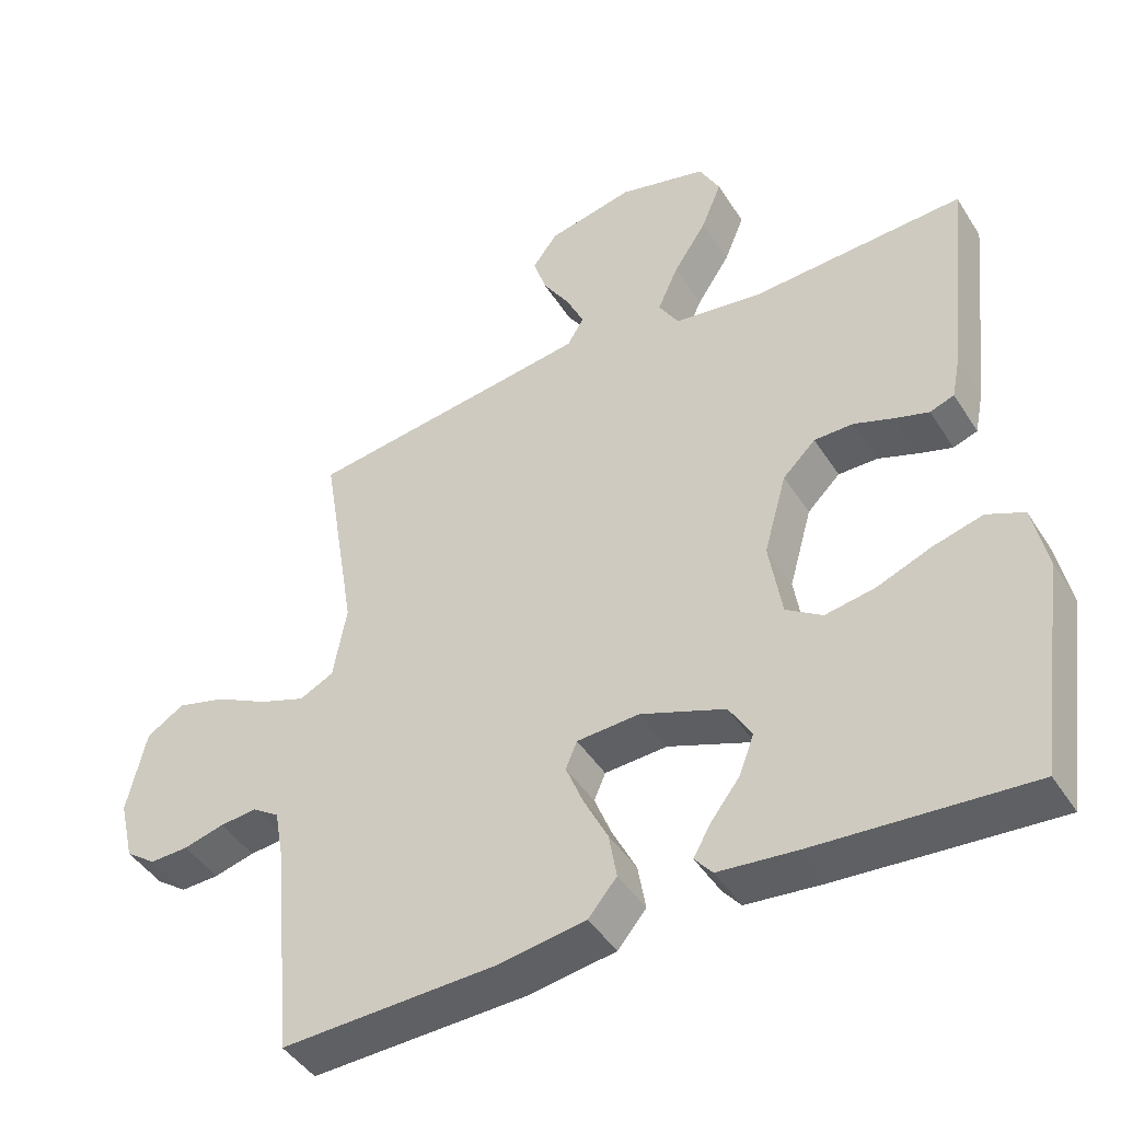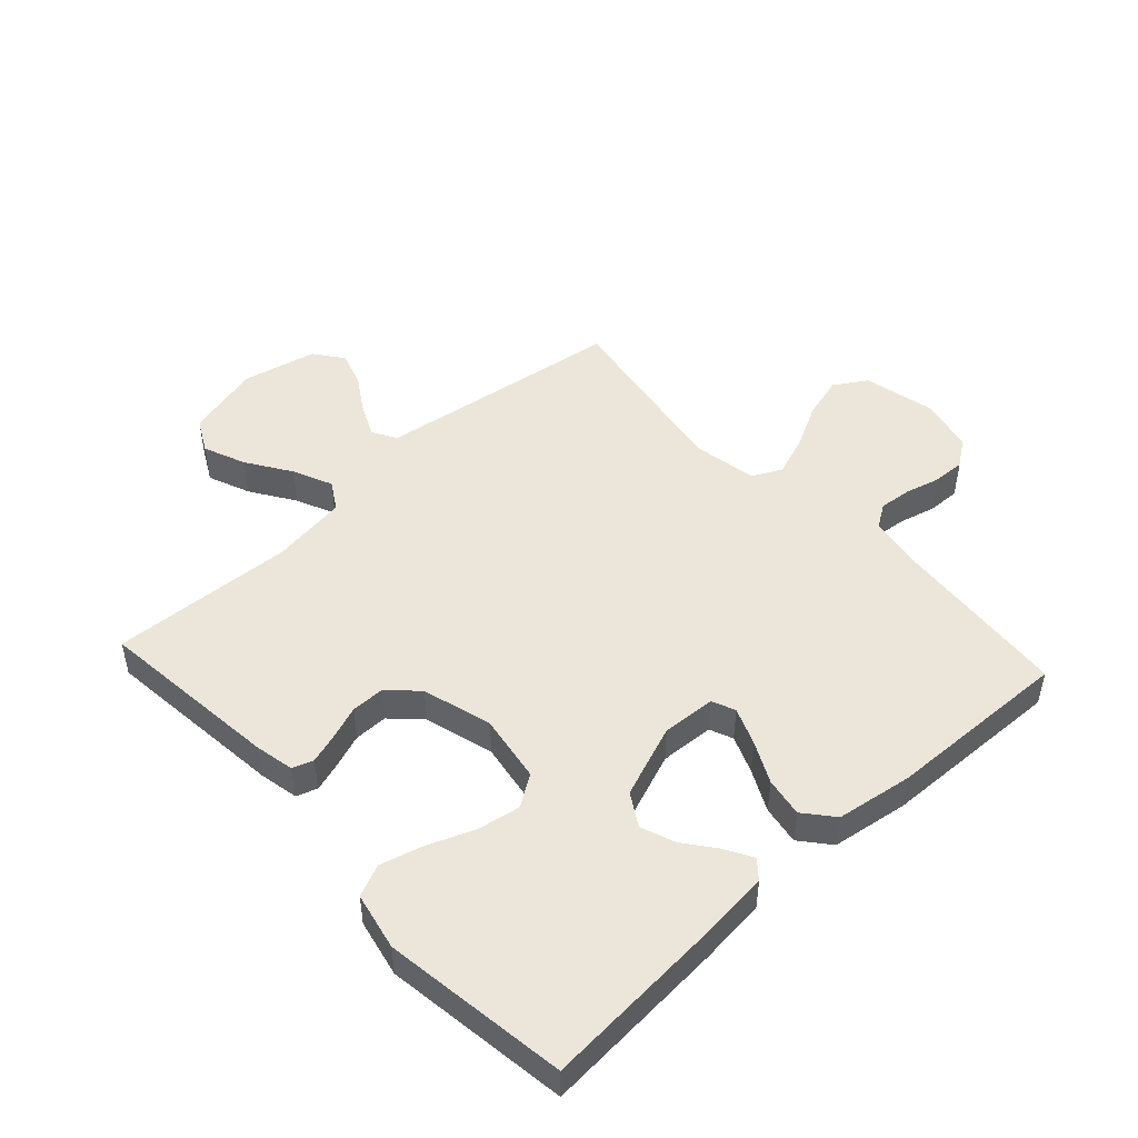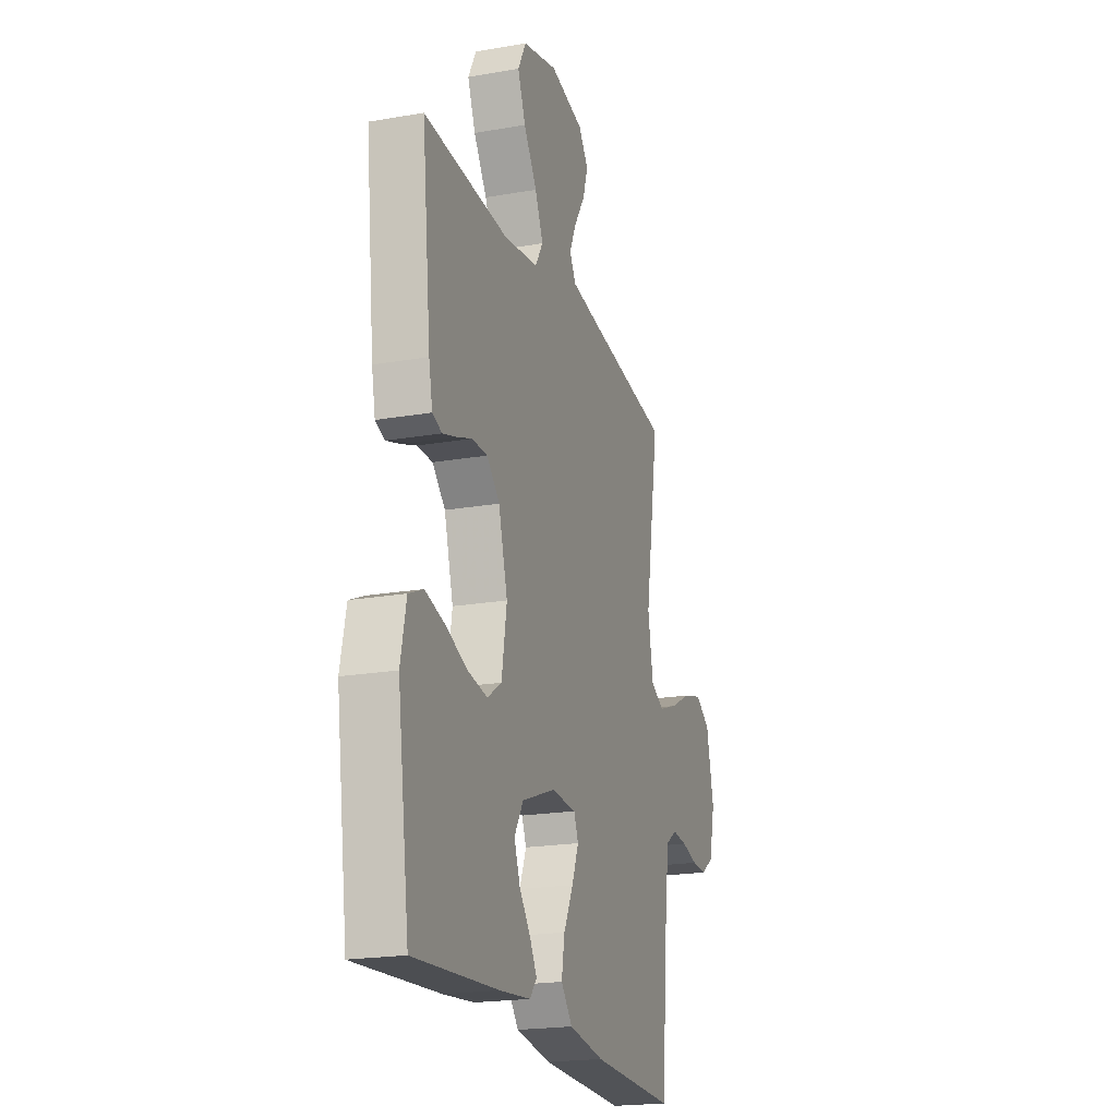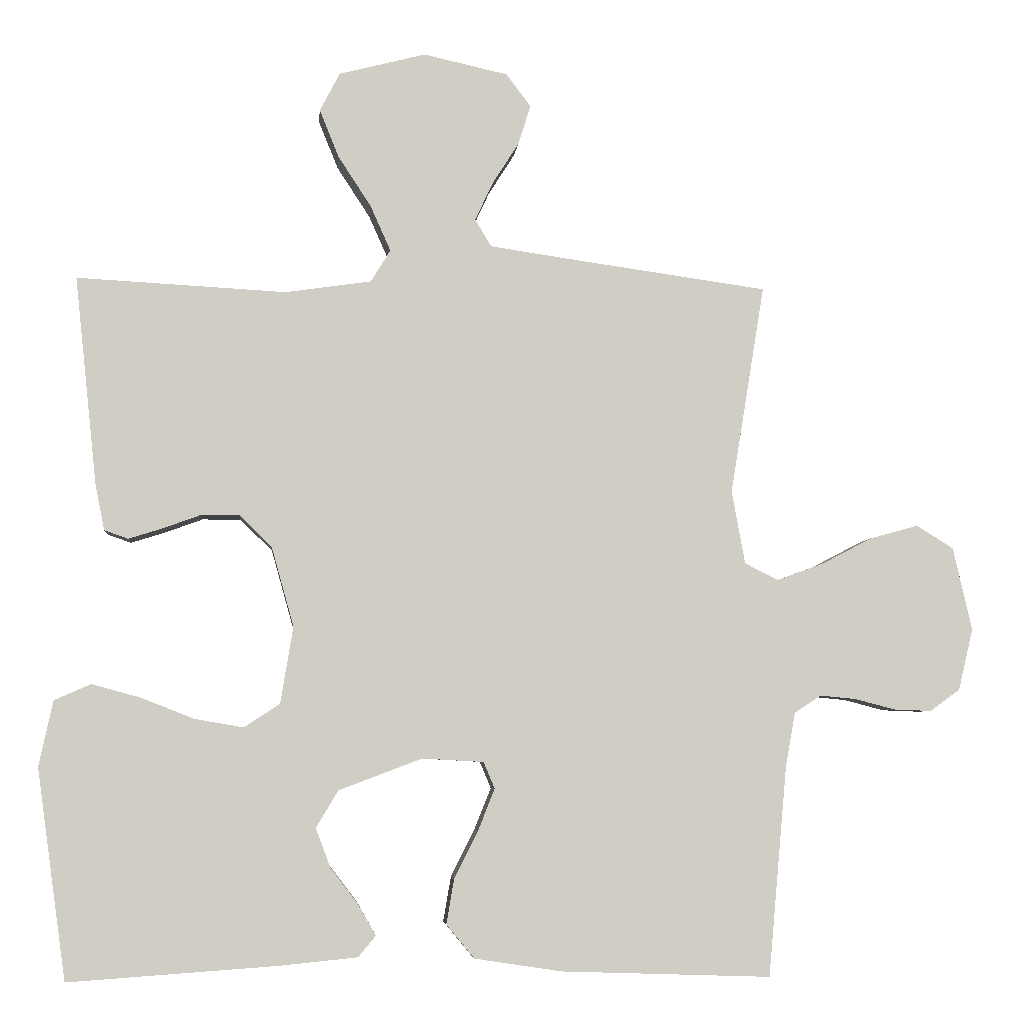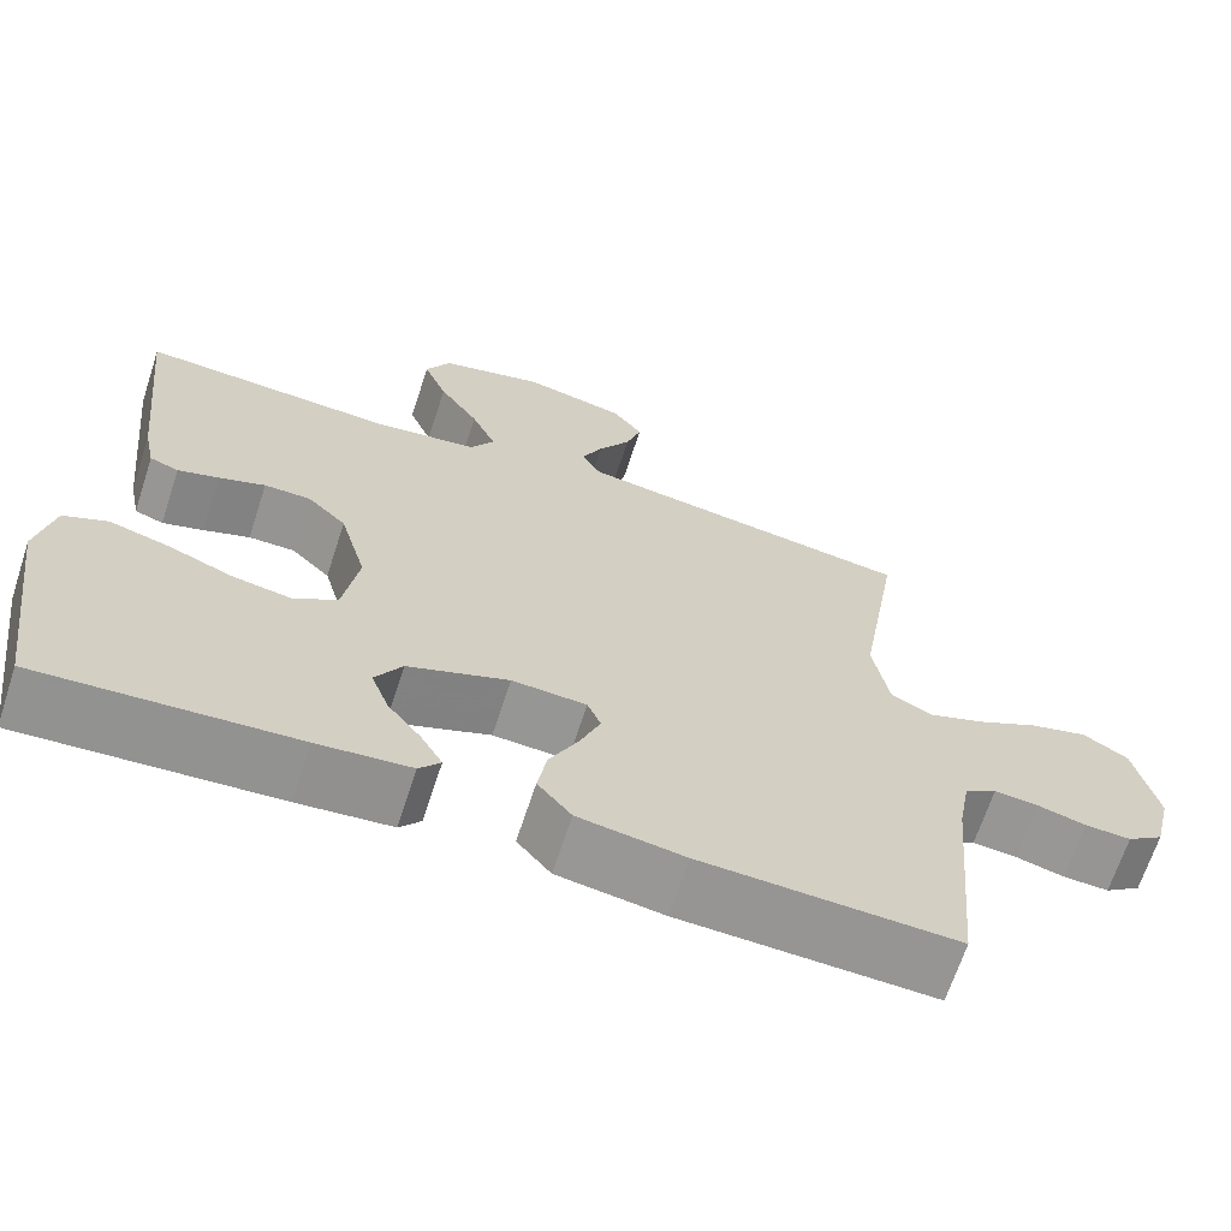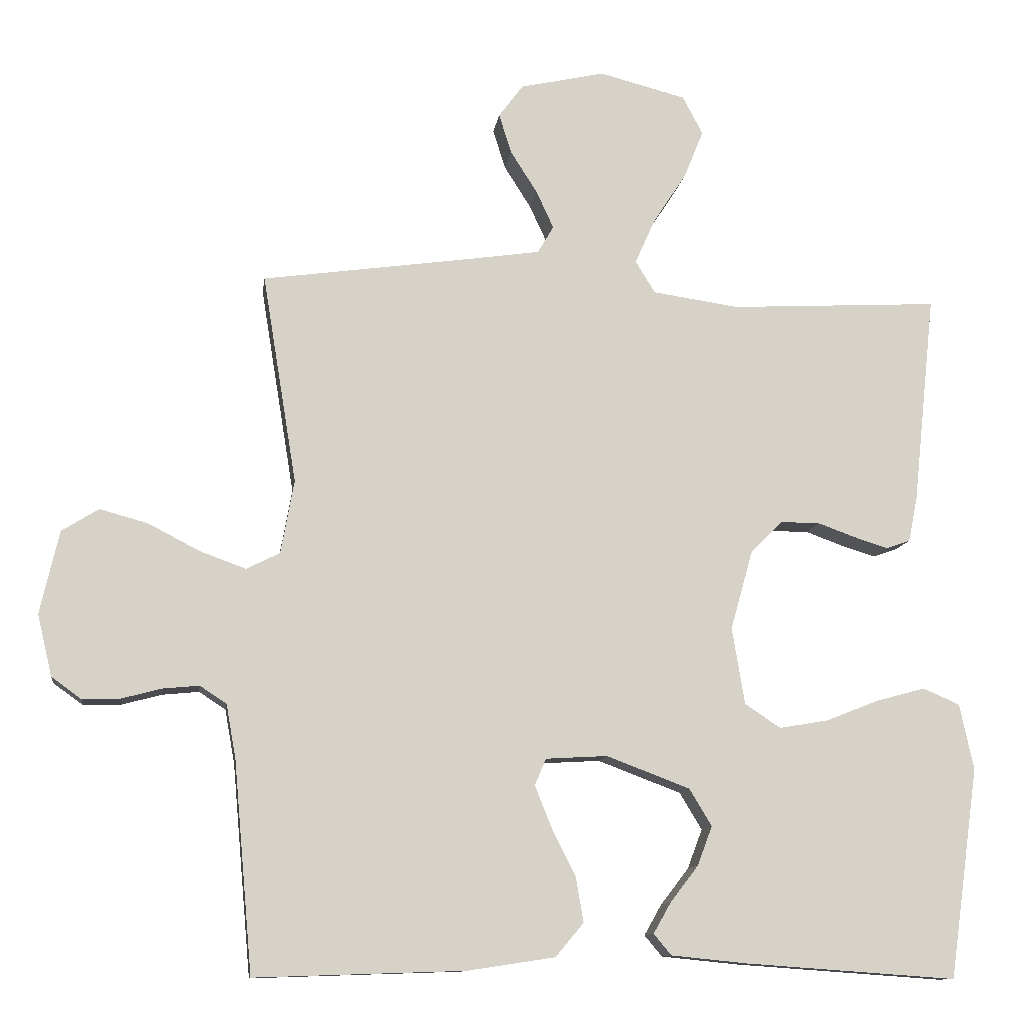
<metadata>
{"format":"obj","ext":"obj","renderer":"f3d","projection":"perspective","resolution":1024,"background":"white","views":[{"elev":-44.6,"azim":30.4,"up":"+Z"},{"elev":48.4,"azim":137.4,"up":"+Y"},{"elev":-20.4,"azim":107.6,"up":"+Z"},{"elev":-5.5,"azim":174.8,"up":"+Z"},{"elev":-67.1,"azim":161.9,"up":"+Z"},{"elev":-11.3,"azim":-7.7,"up":"+Z"}]}
</metadata>
<code>
v 0.5 0.07 0.5
v 0.468 0.07 0.2
v 0.455 0.07 0.136
v 0.421 0.07 0.124
v 0.373 0.07 0.139
v 0.318 0.07 0.159
v 0.263 0.07 0.159
v 0.217 0.07 0.114
v 0.185 0.07 0
v 0.203 0.07 -0.11
v 0.254 0.07 -0.144
v 0.324 0.07 -0.132
v 0.4 0.07 -0.102
v 0.47 0.07 -0.083
v 0.522 0.07 -0.106
v 0.542 0.07 -0.2
v 0.5 0.07 -0.5
v 0.2 0.07 -0.479
v 0.09 0.07 -0.468
v 0.065 0.07 -0.438
v 0.09 0.07 -0.394
v 0.13 0.07 -0.342
v 0.151 0.07 -0.286
v 0.119 0.07 -0.233
v 0 0.07 -0.188
v -0.088 0.07 -0.193
v -0.104 0.07 -0.231
v -0.08 0.07 -0.291
v -0.046 0.07 -0.359
v -0.035 0.07 -0.423
v -0.075 0.07 -0.471
v -0.2 0.07 -0.49
v -0.5 0.07 -0.5
v -0.527 0.07 -0.2
v -0.541 0.07 -0.122
v -0.579 0.07 -0.097
v -0.631 0.07 -0.102
v -0.688 0.07 -0.117
v -0.742 0.07 -0.119
v -0.785 0.07 -0.088
v -0.806 0.07 0
v -0.779 0.07 0.119
v -0.726 0.07 0.152
v -0.657 0.07 0.133
v -0.584 0.07 0.095
v -0.518 0.07 0.071
v -0.47 0.07 0.095
v -0.451 0.07 0.2
v -0.5 0.07 0.5
v -0.2 0.07 0.542
v -0.098 0.07 0.557
v -0.075 0.07 0.596
v -0.1 0.07 0.65
v -0.138 0.07 0.71
v -0.156 0.07 0.767
v -0.121 0.07 0.814
v 0 0.07 0.841
v 0.124 0.07 0.809
v 0.153 0.07 0.754
v 0.125 0.07 0.685
v 0.078 0.07 0.613
v 0.049 0.07 0.548
v 0.077 0.07 0.502
v 0.2 0.07 0.484
v 0.5 0 0.5
v 0.468 0 0.2
v 0.455 0 0.136
v 0.421 0 0.124
v 0.373 0 0.139
v 0.318 0 0.159
v 0.263 0 0.159
v 0.217 0 0.114
v 0.185 0 0
v 0.203 0 -0.11
v 0.254 0 -0.144
v 0.324 0 -0.132
v 0.4 0 -0.102
v 0.47 0 -0.083
v 0.522 0 -0.106
v 0.542 0 -0.2
v 0.5 0 -0.5
v 0.2 0 -0.479
v 0.09 0 -0.468
v 0.065 0 -0.438
v 0.09 0 -0.394
v 0.13 0 -0.342
v 0.151 0 -0.286
v 0.119 0 -0.233
v 0 0 -0.188
v -0.088 0 -0.193
v -0.104 0 -0.231
v -0.08 0 -0.291
v -0.046 0 -0.359
v -0.035 0 -0.423
v -0.075 0 -0.471
v -0.2 0 -0.49
v -0.5 0 -0.5
v -0.527 0 -0.2
v -0.541 0 -0.122
v -0.579 0 -0.097
v -0.631 0 -0.102
v -0.688 0 -0.117
v -0.742 0 -0.119
v -0.785 0 -0.088
v -0.806 0 0
v -0.779 0 0.119
v -0.726 0 0.152
v -0.657 0 0.133
v -0.584 0 0.095
v -0.518 0 0.071
v -0.47 0 0.095
v -0.451 0 0.2
v -0.5 0 0.5
v -0.2 0 0.542
v -0.098 0 0.557
v -0.075 0 0.596
v -0.1 0 0.65
v -0.138 0 0.71
v -0.156 0 0.767
v -0.121 0 0.814
v 0 0 0.841
v 0.124 0 0.809
v 0.153 0 0.754
v 0.125 0 0.685
v 0.078 0 0.613
v 0.049 0 0.548
v 0.077 0 0.502
v 0.2 0 0.484
f 59 60 61
f 58 59 61
f 57 58 61
f 56 57 61
f 55 56 61
f 54 55 61
f 53 54 61
f 52 53 61 62
f 51 52 62 63
f 48 49 50
f 50 51 63
f 48 50 63
f 47 48 63
f 43 44 45
f 42 43 45
f 41 42 45
f 40 41 45
f 39 40 45
f 38 39 45
f 37 38 45
f 36 37 45 46
f 35 36 46 47
f 32 33 34
f 31 32 34
f 30 31 34
f 29 30 34
f 28 29 34
f 34 35 47
f 28 34 47
f 27 28 47
f 20 21 22
f 19 20 22
f 18 19 22
f 17 18 22
f 16 17 22
f 15 16 22
f 14 15 22
f 13 14 22
f 12 13 22
f 11 12 22 23
f 10 11 23 24
f 4 5 6
f 3 4 6
f 2 3 6
f 1 2 6
f 64 1 6
f 64 6 7
f 63 64 7 8
f 26 27 47 63
f 63 8 9
f 26 63 9
f 25 26 9
f 9 10 24 25
f 125 124 123
f 125 123 122
f 125 122 121
f 125 121 120
f 125 120 119
f 125 119 118
f 125 118 117
f 126 125 117 116
f 127 126 116 115
f 114 113 112
f 127 115 114
f 127 114 112
f 127 112 111
f 109 108 107
f 109 107 106
f 109 106 105
f 109 105 104
f 109 104 103
f 109 103 102
f 109 102 101
f 110 109 101 100
f 111 110 100 99
f 98 97 96
f 98 96 95
f 98 95 94
f 98 94 93
f 98 93 92
f 111 99 98
f 111 98 92
f 111 92 91
f 86 85 84
f 86 84 83
f 86 83 82
f 86 82 81
f 86 81 80
f 86 80 79
f 86 79 78
f 86 78 77
f 86 77 76
f 87 86 76 75
f 88 87 75 74
f 70 69 68
f 70 68 67
f 70 67 66
f 70 66 65
f 70 65 128
f 71 70 128
f 72 71 128 127
f 127 111 91 90
f 73 72 127
f 73 127 90
f 73 90 89
f 89 88 74 73
f 1 65 66 2
f 2 66 67 3
f 3 67 68 4
f 4 68 69 5
f 5 69 70 6
f 6 70 71 7
f 7 71 72 8
f 8 72 73 9
f 9 73 74 10
f 10 74 75 11
f 11 75 76 12
f 12 76 77 13
f 13 77 78 14
f 14 78 79 15
f 15 79 80 16
f 16 80 81 17
f 17 81 82 18
f 18 82 83 19
f 19 83 84 20
f 20 84 85 21
f 21 85 86 22
f 22 86 87 23
f 23 87 88 24
f 24 88 89 25
f 25 89 90 26
f 26 90 91 27
f 27 91 92 28
f 28 92 93 29
f 29 93 94 30
f 30 94 95 31
f 31 95 96 32
f 32 96 97 33
f 33 97 98 34
f 34 98 99 35
f 35 99 100 36
f 36 100 101 37
f 37 101 102 38
f 38 102 103 39
f 39 103 104 40
f 40 104 105 41
f 41 105 106 42
f 42 106 107 43
f 43 107 108 44
f 44 108 109 45
f 45 109 110 46
f 46 110 111 47
f 47 111 112 48
f 48 112 113 49
f 49 113 114 50
f 50 114 115 51
f 51 115 116 52
f 52 116 117 53
f 53 117 118 54
f 54 118 119 55
f 55 119 120 56
f 56 120 121 57
f 57 121 122 58
f 58 122 123 59
f 59 123 124 60
f 60 124 125 61
f 61 125 126 62
f 62 126 127 63
f 63 127 128 64
f 64 128 65 1

</code>
